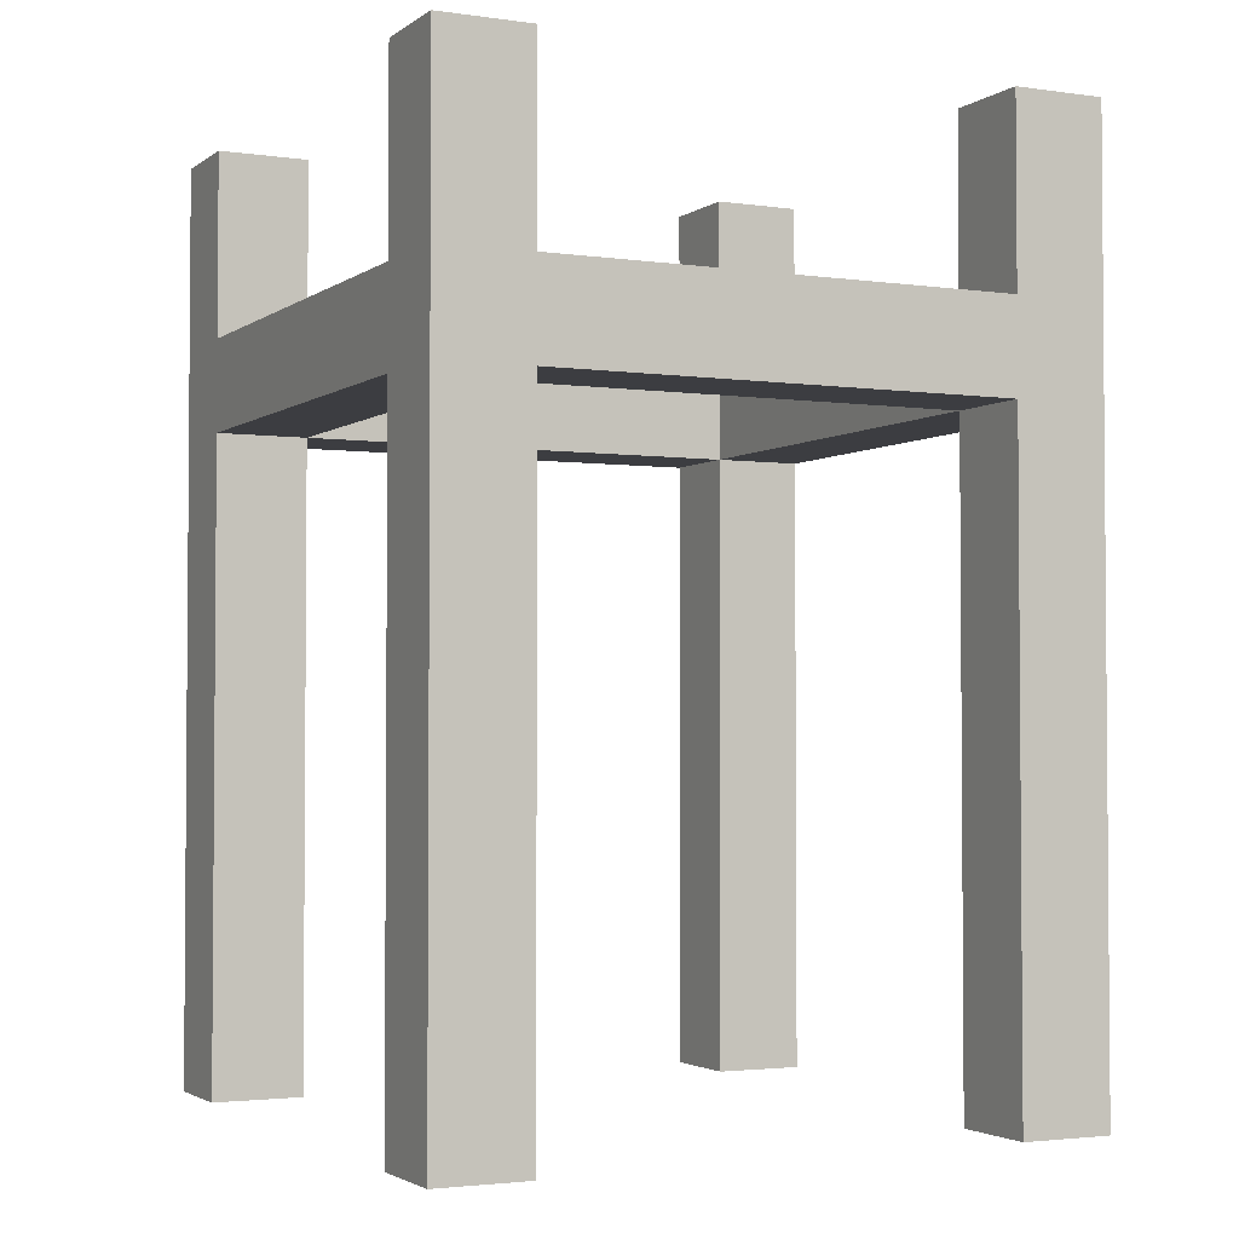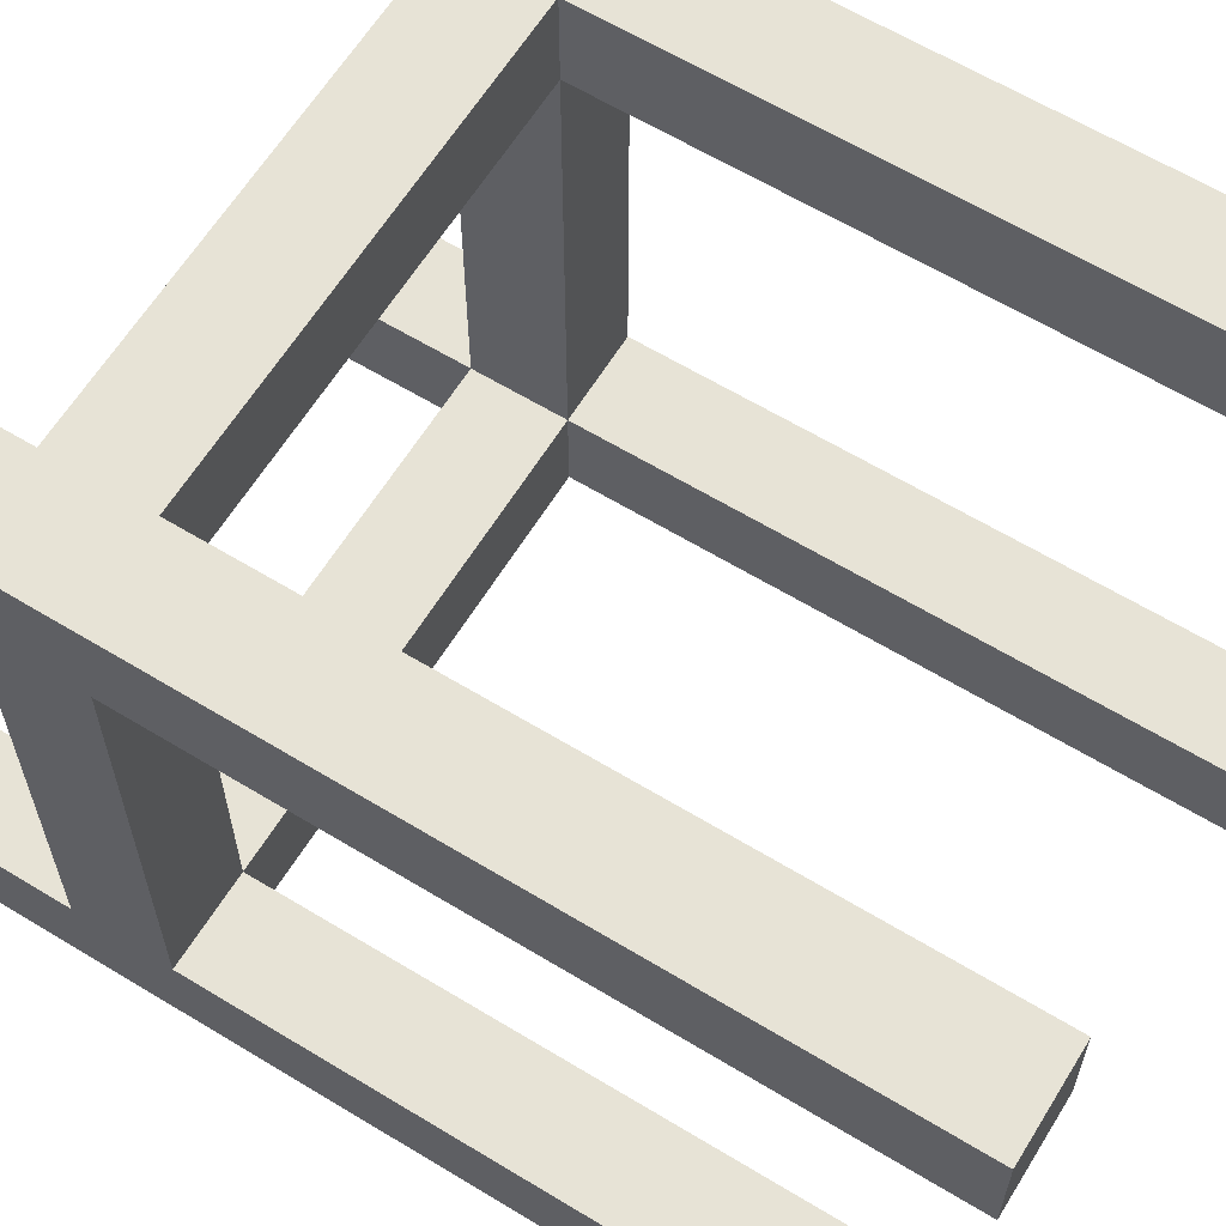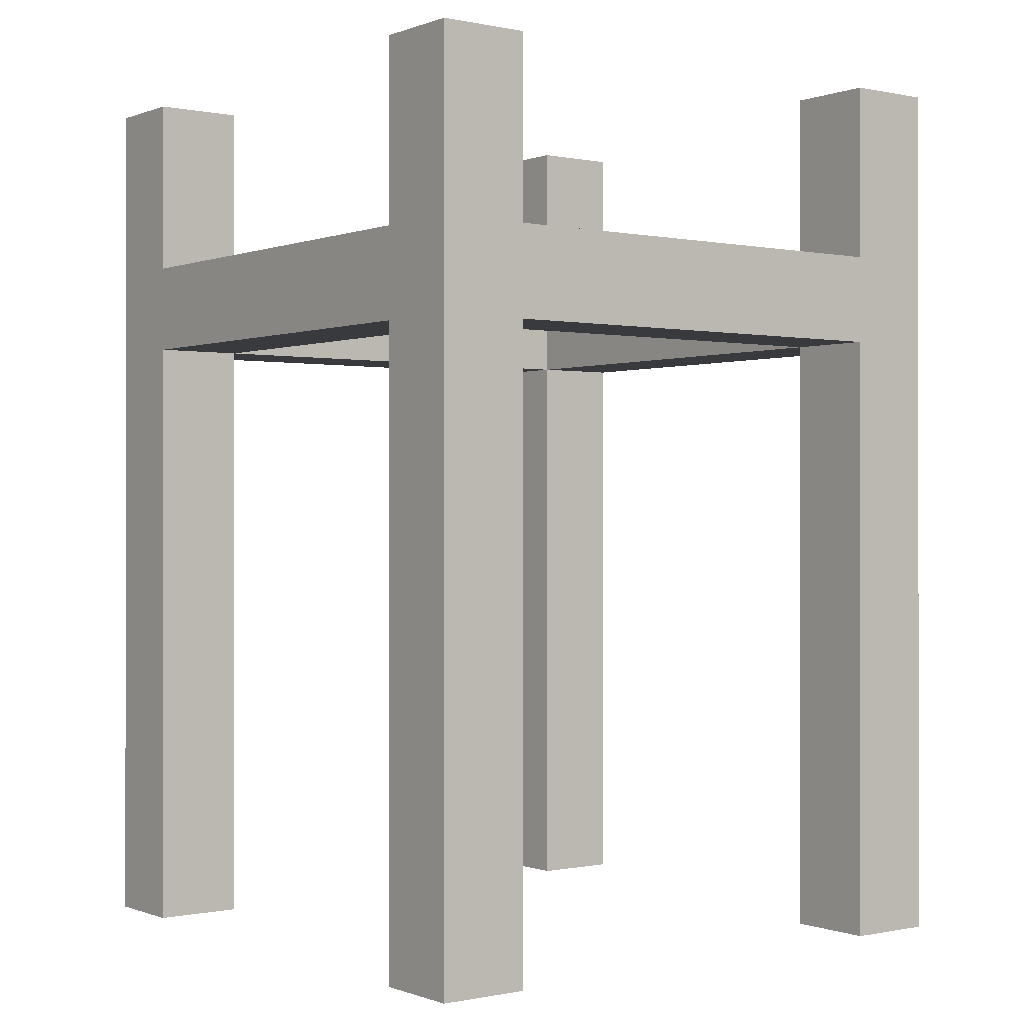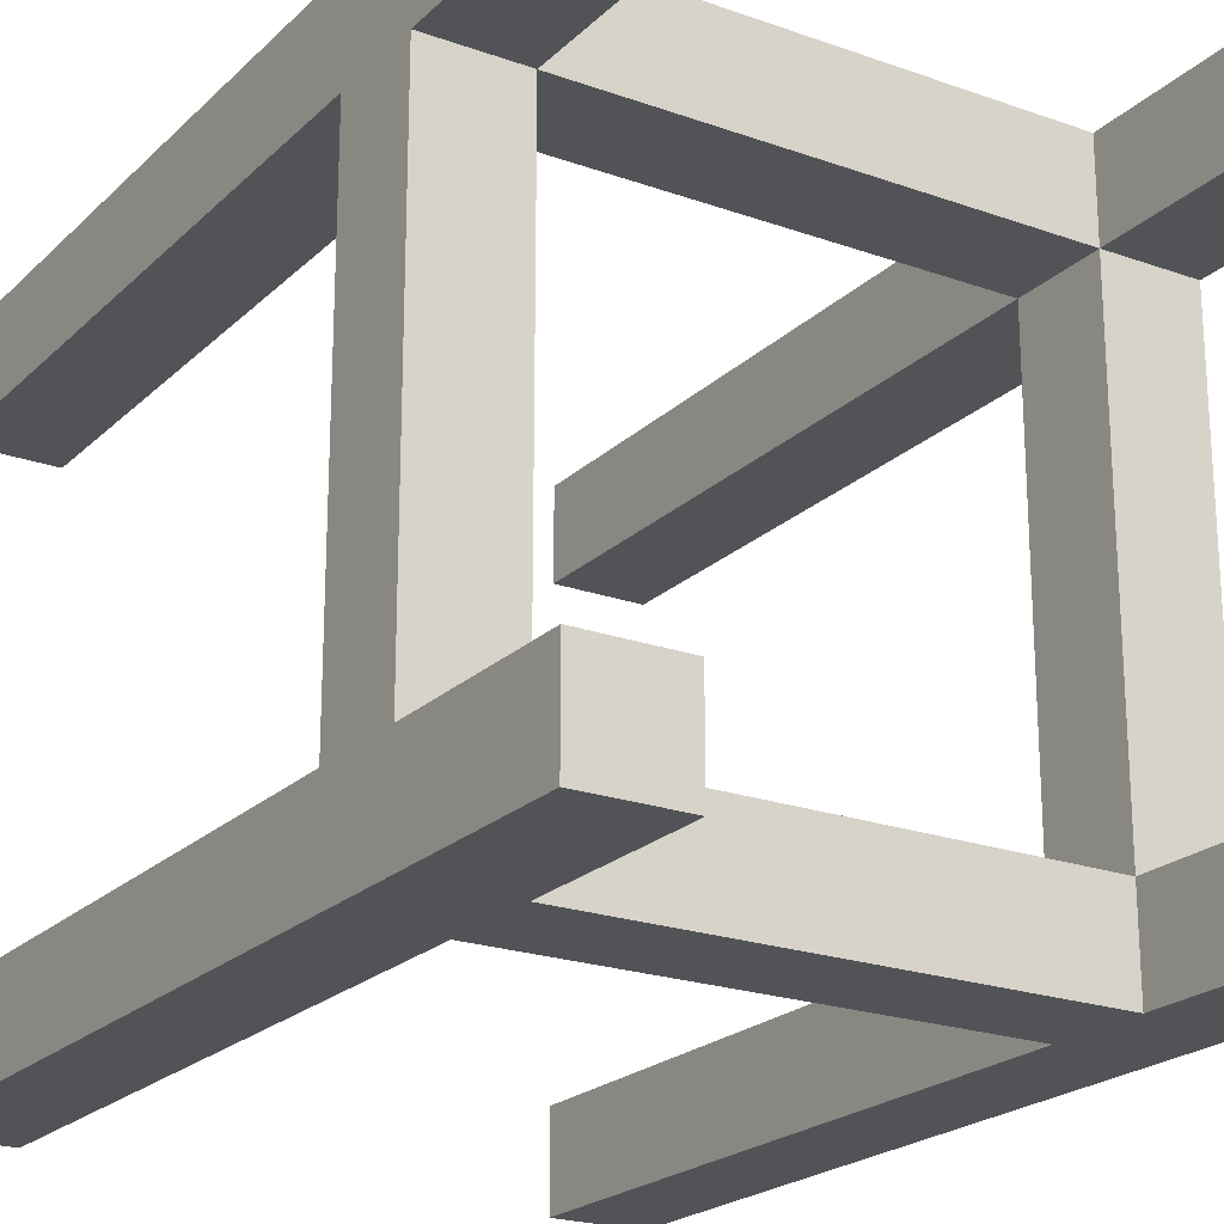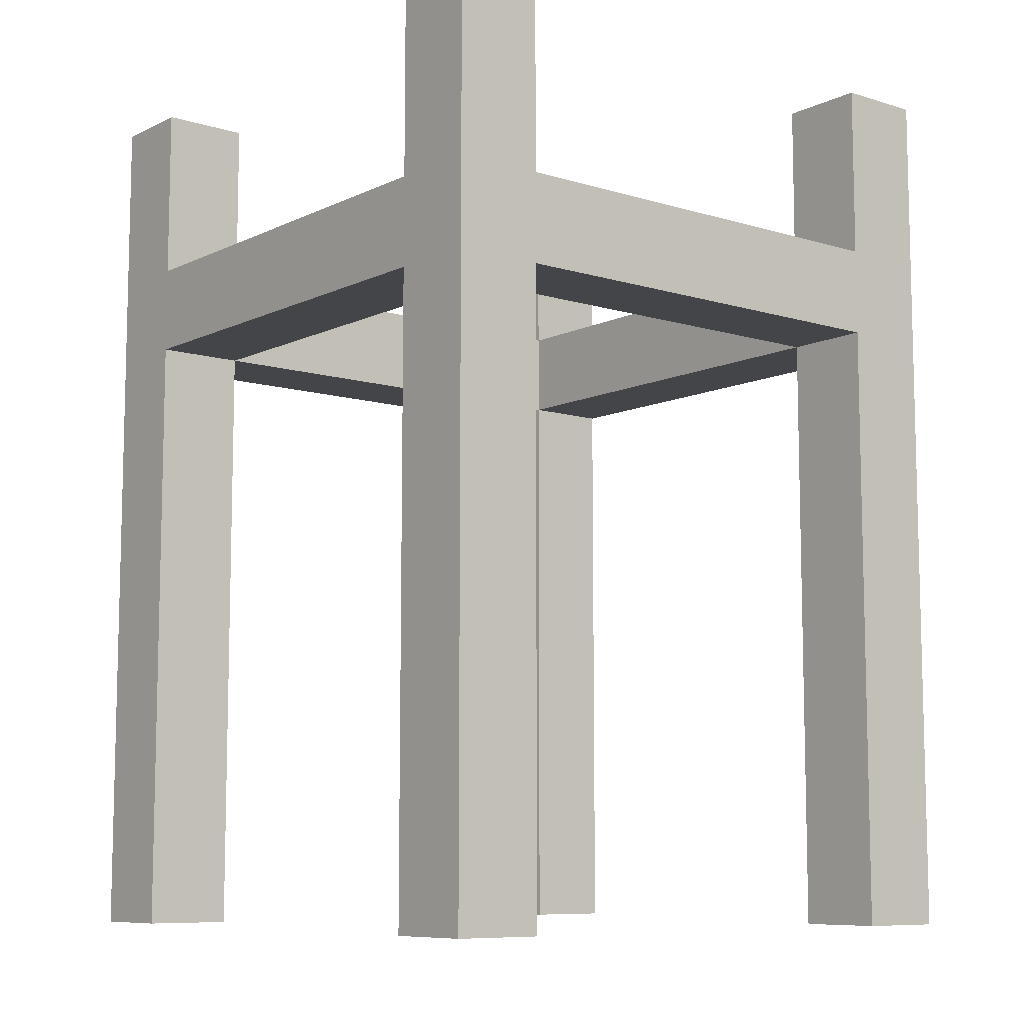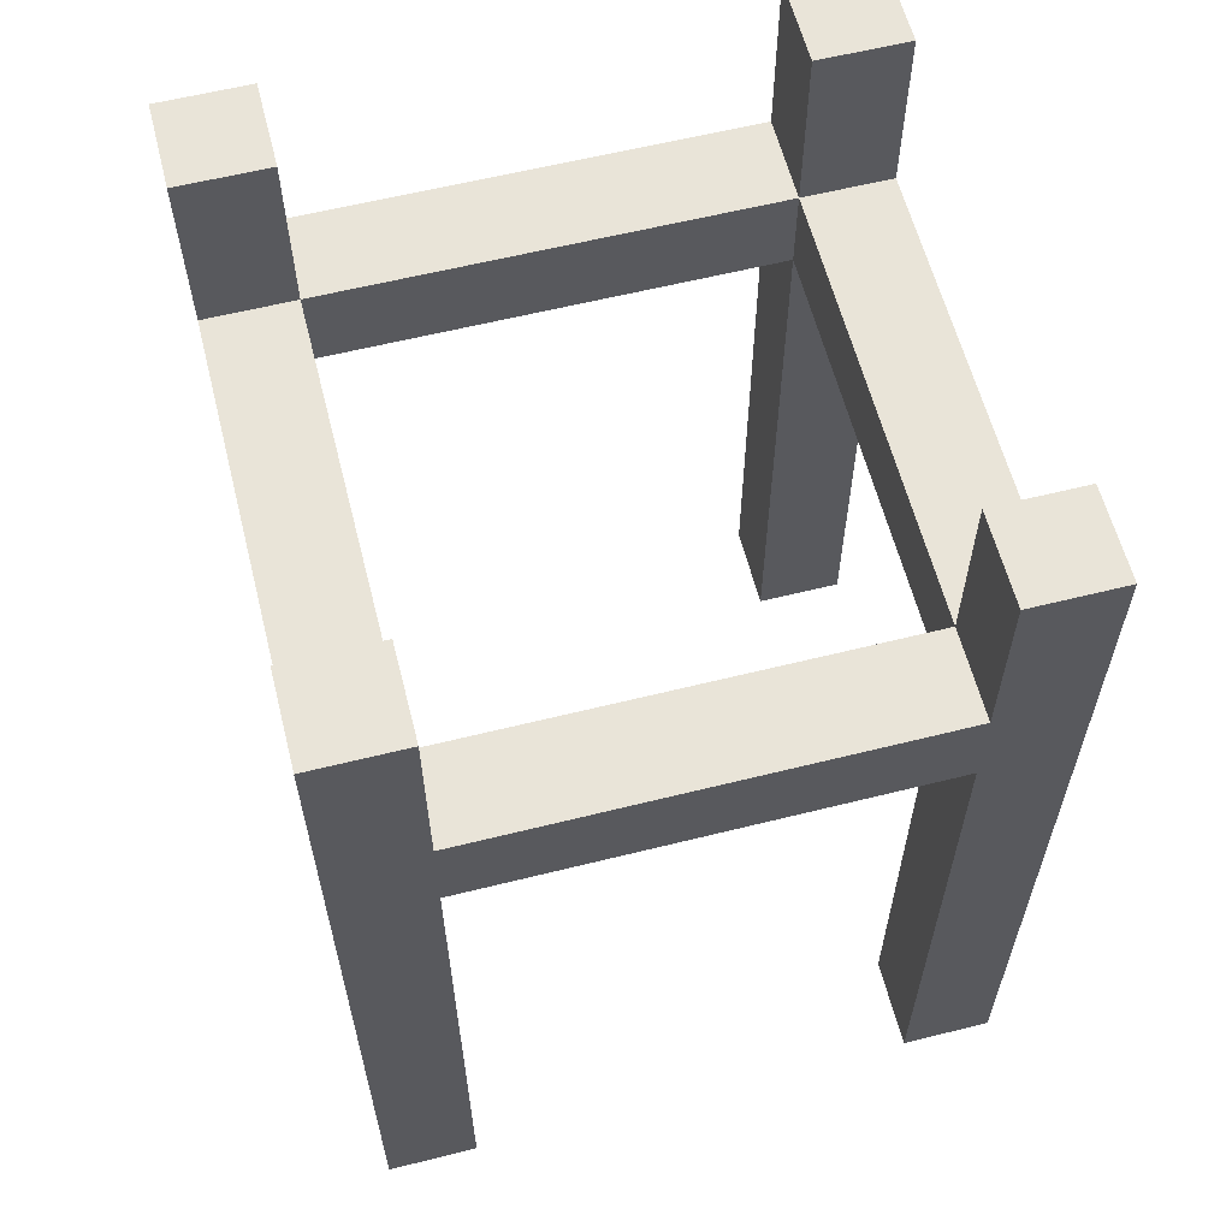
<metadata>
{"format":"obj","ext":"obj","renderer":"f3d","projection":"perspective","resolution":1024,"background":"white","views":[{"elev":-2.7,"azim":64.0,"up":"+Y"},{"elev":62.7,"azim":-58.4,"up":"+Z"},{"elev":-0.2,"azim":143.0,"up":"+Y"},{"elev":-21.7,"azim":147.8,"up":"+Z"},{"elev":-8.8,"azim":-128.9,"up":"+Y"},{"elev":60.5,"azim":-104.3,"up":"+Y"}]}
</metadata>
<code>
o
v -0.4 0 0.4
v -0.4 0 0.3
v -0.4 0 -0.2
v -0.4 0 -0.3
v -0.4 0.7 0.3
v -0.4 0.7 -0.2
v -0.4 0.8 0.3
v -0.4 0.8 -0.2
v -0.4 1 0.4
v -0.4 1 0.3
v -0.4 1 -0.2
v -0.4 1 -0.3
v 0.2 0 0.4
v 0.2 0 0.3
v 0.2 0 -0.2
v 0.2 0 -0.3
v 0.2 0.7 0.4
v 0.2 0.7 0.3
v 0.2 0.7 -0.2
v 0.2 0.7 -0.3
v 0.2 0.8 0.4
v 0.2 0.8 0.3
v 0.2 0.8 -0.2
v 0.2 0.8 -0.3
v 0.2 1 0.4
v 0.2 1 0.3
v 0.2 1 -0.2
v 0.2 1 -0.3
v -0.3 0 0.4
v -0.3 0 0.3
v -0.3 0 -0.2
v -0.3 0 -0.3
v -0.3 0.7 0.4
v -0.3 0.7 0.3
v -0.3 0.7 -0.2
v -0.3 0.7 -0.3
v -0.3 0.8 0.4
v -0.3 0.8 0.3
v -0.3 0.8 -0.2
v -0.3 0.8 -0.3
v -0.3 1 0.4
v -0.3 1 0.3
v -0.3 1 -0.2
v -0.3 1 -0.3
v 0.3 0 0.4
v 0.3 0 0.3
v 0.3 0 -0.2
v 0.3 0 -0.3
v 0.3 0.7 0.3
v 0.3 0.7 -0.2
v 0.3 0.8 0.3
v 0.3 0.8 -0.2
v 0.3 1 0.4
v 0.3 1 0.3
v 0.3 1 -0.2
v 0.3 1 -0.3
v -0.4 0 0.4
v -0.4 1 0.4
v -0.3 0 0.4
v -0.3 0.7 0.4
v -0.3 0.8 0.4
v -0.3 1 0.4
v 0.2 0 0.4
v 0.2 0.7 0.4
v 0.2 0.8 0.4
v 0.2 1 0.4
v 0.3 0 0.4
v 0.3 1 0.4
v -0.4 0 -0.2
v -0.4 0.7 -0.2
v -0.4 0.8 -0.2
v -0.4 1 -0.2
v -0.3 0 -0.2
v -0.3 0.7 -0.2
v -0.3 0.8 -0.2
v -0.3 1 -0.2
v 0.2 0 -0.2
v 0.2 0.7 -0.2
v 0.2 0.8 -0.2
v 0.2 1 -0.2
v 0.3 0 -0.2
v 0.3 0.7 -0.2
v 0.3 0.8 -0.2
v 0.3 1 -0.2
v -0.4 0 0.3
v -0.4 0.7 0.3
v -0.4 0.8 0.3
v -0.4 1 0.3
v -0.3 0 0.3
v -0.3 0.7 0.3
v -0.3 0.8 0.3
v -0.3 1 0.3
v 0.2 0 0.3
v 0.2 0.7 0.3
v 0.2 0.8 0.3
v 0.2 1 0.3
v 0.3 0 0.3
v 0.3 0.7 0.3
v 0.3 0.8 0.3
v 0.3 1 0.3
v -0.4 0 -0.3
v -0.4 1 -0.3
v -0.3 0 -0.3
v -0.3 0.7 -0.3
v -0.3 0.8 -0.3
v -0.3 1 -0.3
v 0.2 0 -0.3
v 0.2 0.7 -0.3
v 0.2 0.8 -0.3
v 0.2 1 -0.3
v 0.3 0 -0.3
v 0.3 1 -0.3
v -0.4 0 0.4
v -0.3 0 0.4
v 0.2 0 0.4
v 0.3 0 0.4
v -0.4 0 0.3
v -0.3 0 0.3
v 0.2 0 0.3
v 0.3 0 0.3
v -0.4 0 -0.2
v -0.3 0 -0.2
v 0.2 0 -0.2
v 0.3 0 -0.2
v -0.4 0 -0.3
v -0.3 0 -0.3
v 0.2 0 -0.3
v 0.3 0 -0.3
v -0.3 0.7 0.4
v 0.2 0.7 0.4
v -0.4 0.7 0.3
v -0.3 0.7 0.3
v 0.2 0.7 0.3
v 0.3 0.7 0.3
v -0.4 0.7 -0.2
v -0.3 0.7 -0.2
v 0.2 0.7 -0.2
v 0.3 0.7 -0.2
v -0.3 0.7 -0.3
v 0.2 0.7 -0.3
v -0.3 0.8 0.4
v 0.2 0.8 0.4
v -0.4 0.8 0.3
v -0.3 0.8 0.3
v 0.2 0.8 0.3
v 0.3 0.8 0.3
v -0.4 0.8 -0.2
v -0.3 0.8 -0.2
v 0.2 0.8 -0.2
v 0.3 0.8 -0.2
v -0.3 0.8 -0.3
v 0.2 0.8 -0.3
v -0.4 1 0.4
v -0.3 1 0.4
v 0.2 1 0.4
v 0.3 1 0.4
v -0.4 1 0.3
v -0.3 1 0.3
v 0.2 1 0.3
v 0.3 1 0.3
v -0.4 1 -0.2
v -0.3 1 -0.2
v 0.2 1 -0.2
v 0.3 1 -0.2
v -0.4 1 -0.3
v -0.3 1 -0.3
v 0.2 1 -0.3
v 0.3 1 -0.3
f 5 2 1
f 6 4 3
f 7 5 1
f 7 6 5
f 8 4 6
f 8 6 7
f 9 7 1
f 10 7 9
f 11 4 8
f 12 4 11
f 17 14 13
f 18 14 17
f 19 16 15
f 20 16 19
f 22 19 18
f 23 19 22
f 25 22 21
f 26 22 25
f 27 24 23
f 28 24 27
f 29 30 33
f 33 30 34
f 31 32 35
f 35 32 36
f 34 35 38
f 38 35 39
f 37 38 41
f 41 38 42
f 39 40 43
f 43 40 44
f 45 46 49
f 47 48 50
f 45 49 51
f 49 50 51
f 50 48 52
f 51 50 52
f 45 51 53
f 53 51 54
f 52 48 55
f 55 48 56
f 59 58 57
f 60 58 59
f 61 58 60
f 62 58 61
f 64 61 60
f 65 61 64
f 67 64 63
f 67 66 65
f 67 65 64
f 68 66 67
f 73 70 69
f 74 70 73
f 75 72 71
f 76 72 75
f 78 75 74
f 79 75 78
f 81 78 77
f 82 78 81
f 83 80 79
f 84 80 83
f 85 86 89
f 89 86 90
f 87 88 91
f 91 88 92
f 90 91 94
f 94 91 95
f 93 94 97
f 97 94 98
f 95 96 99
f 99 96 100
f 101 102 103
f 103 102 104
f 104 102 105
f 105 102 106
f 104 105 108
f 108 105 109
f 107 108 111
f 109 110 111
f 108 109 111
f 111 110 112
f 117 114 113
f 118 114 117
f 119 116 115
f 120 116 119
f 125 122 121
f 126 122 125
f 127 124 123
f 128 124 127
f 132 130 129
f 133 130 132
f 135 132 131
f 136 132 135
f 137 134 133
f 138 134 137
f 139 137 136
f 140 137 139
f 141 142 144
f 144 142 145
f 143 144 147
f 147 144 148
f 145 146 149
f 149 146 150
f 148 149 151
f 151 149 152
f 153 154 157
f 157 154 158
f 155 156 159
f 159 156 160
f 161 162 165
f 165 162 166
f 163 164 167
f 167 164 168

</code>
